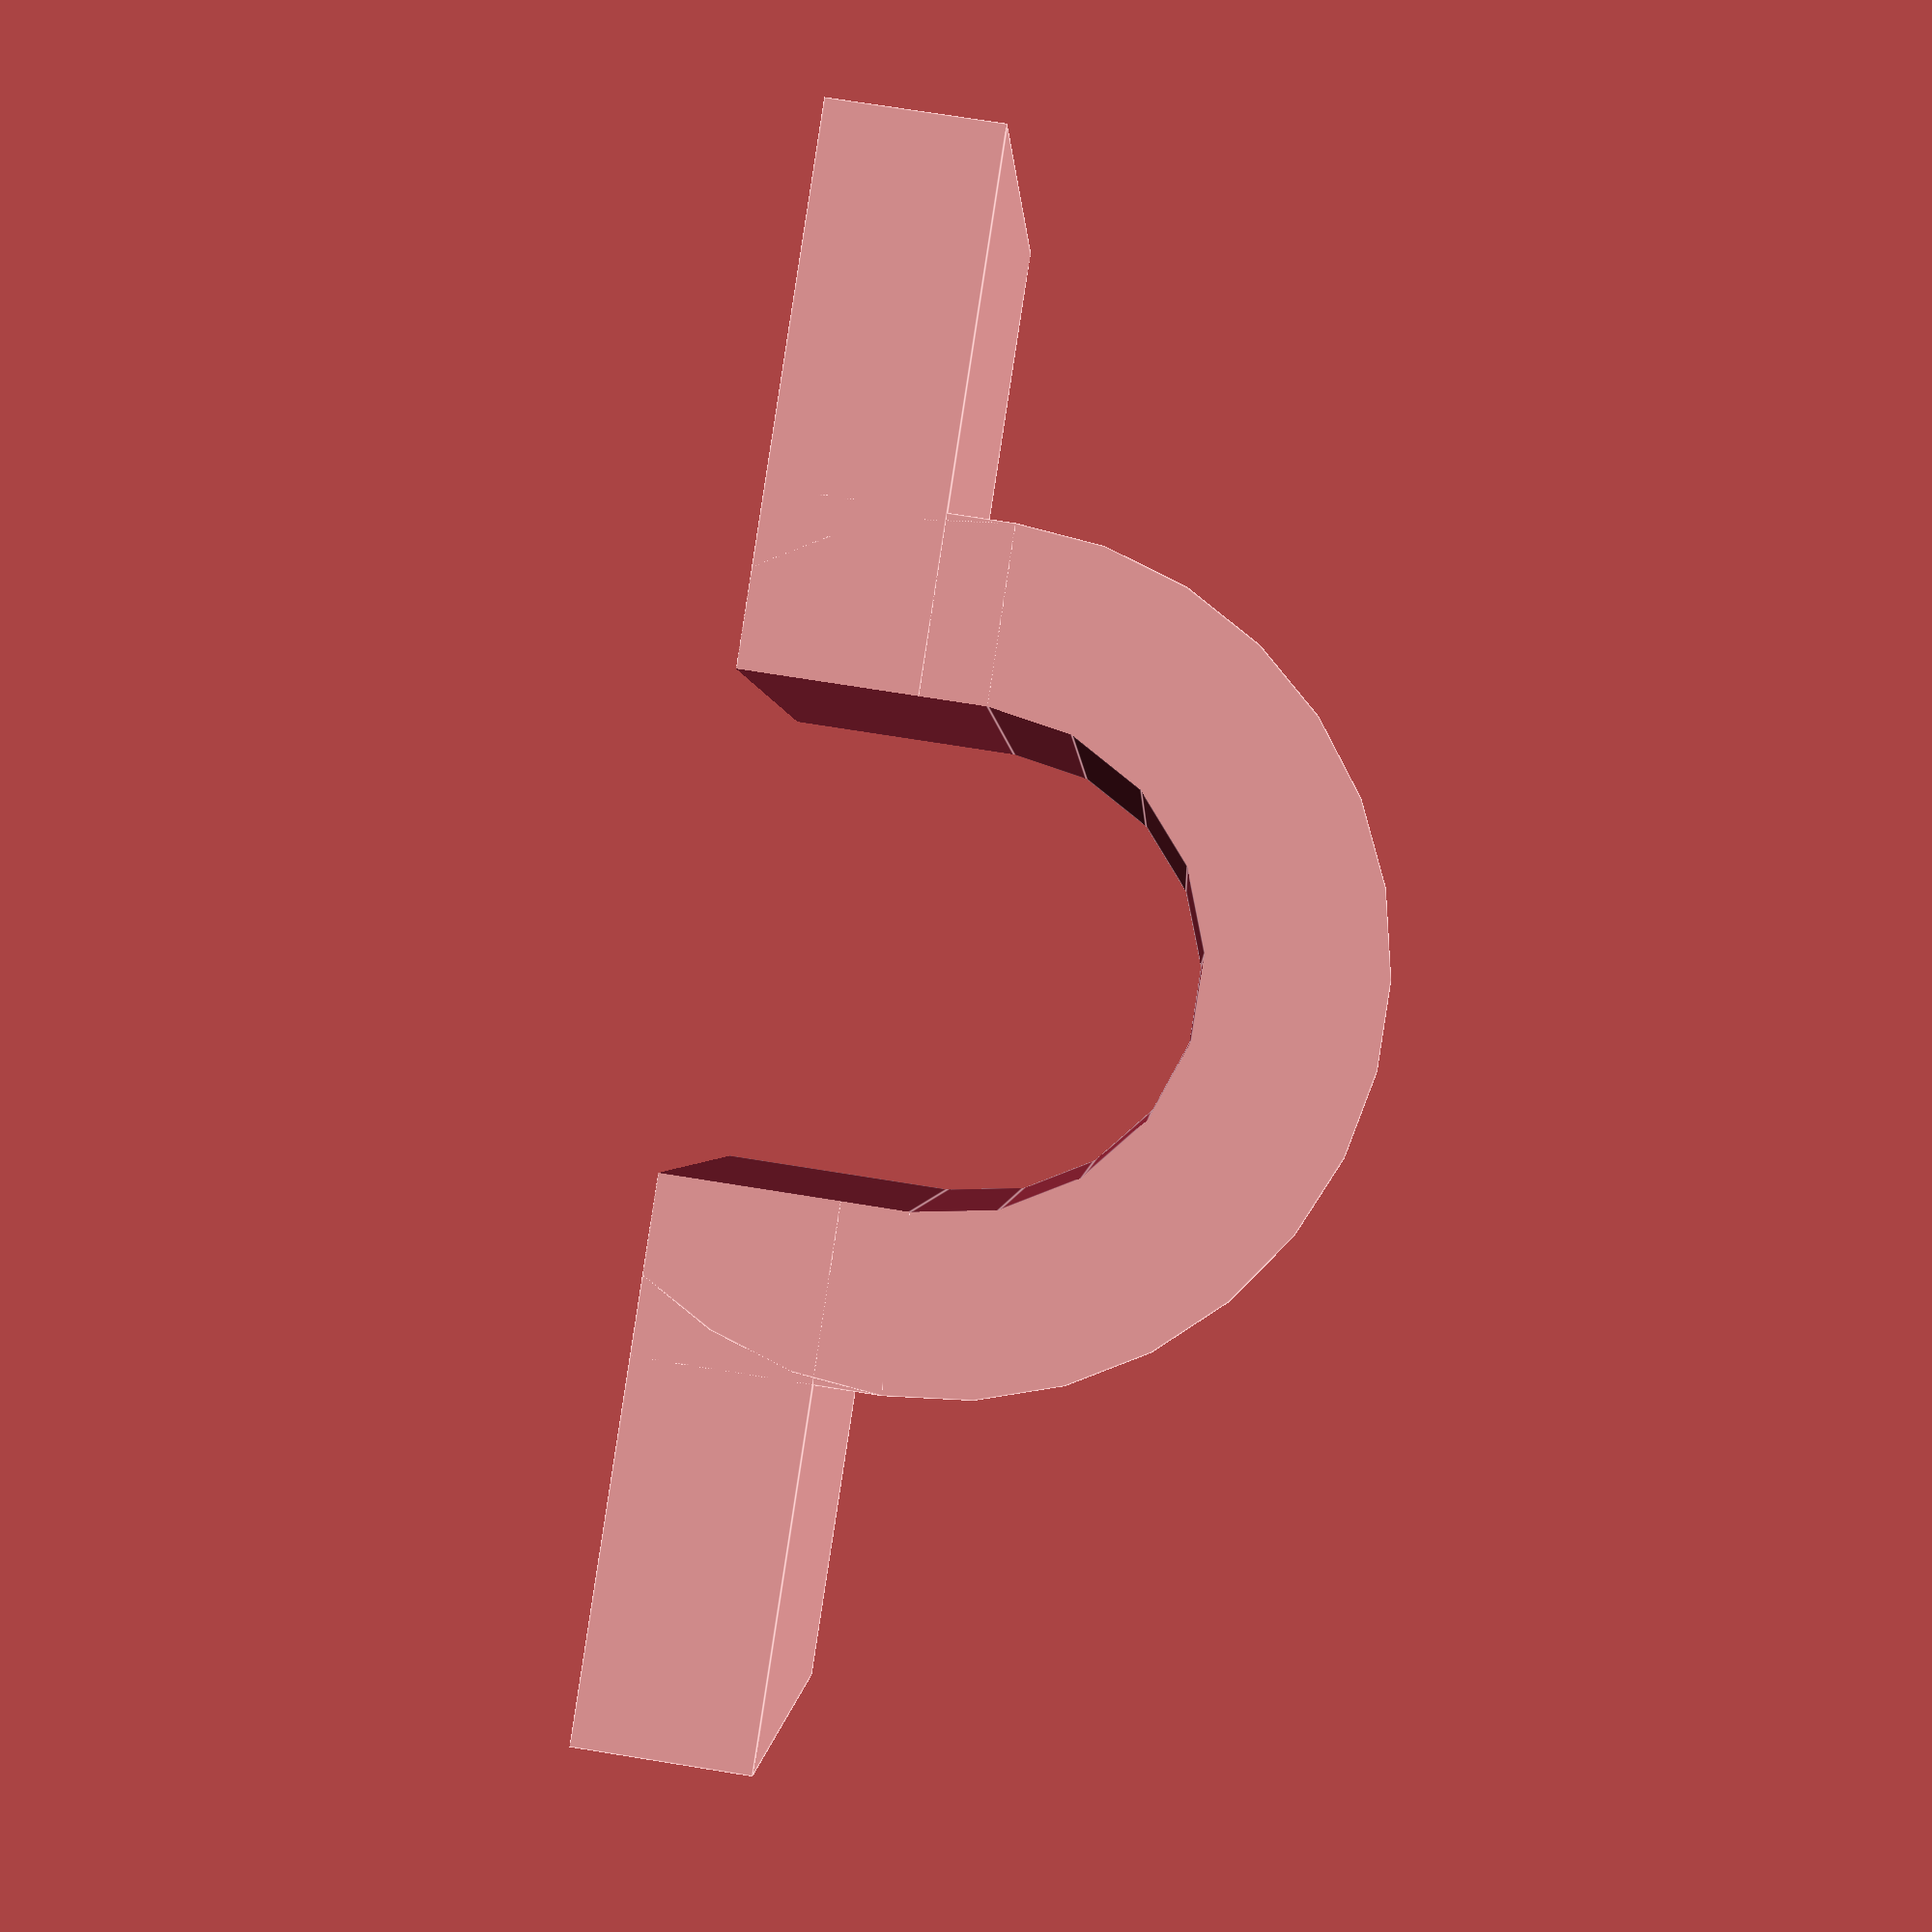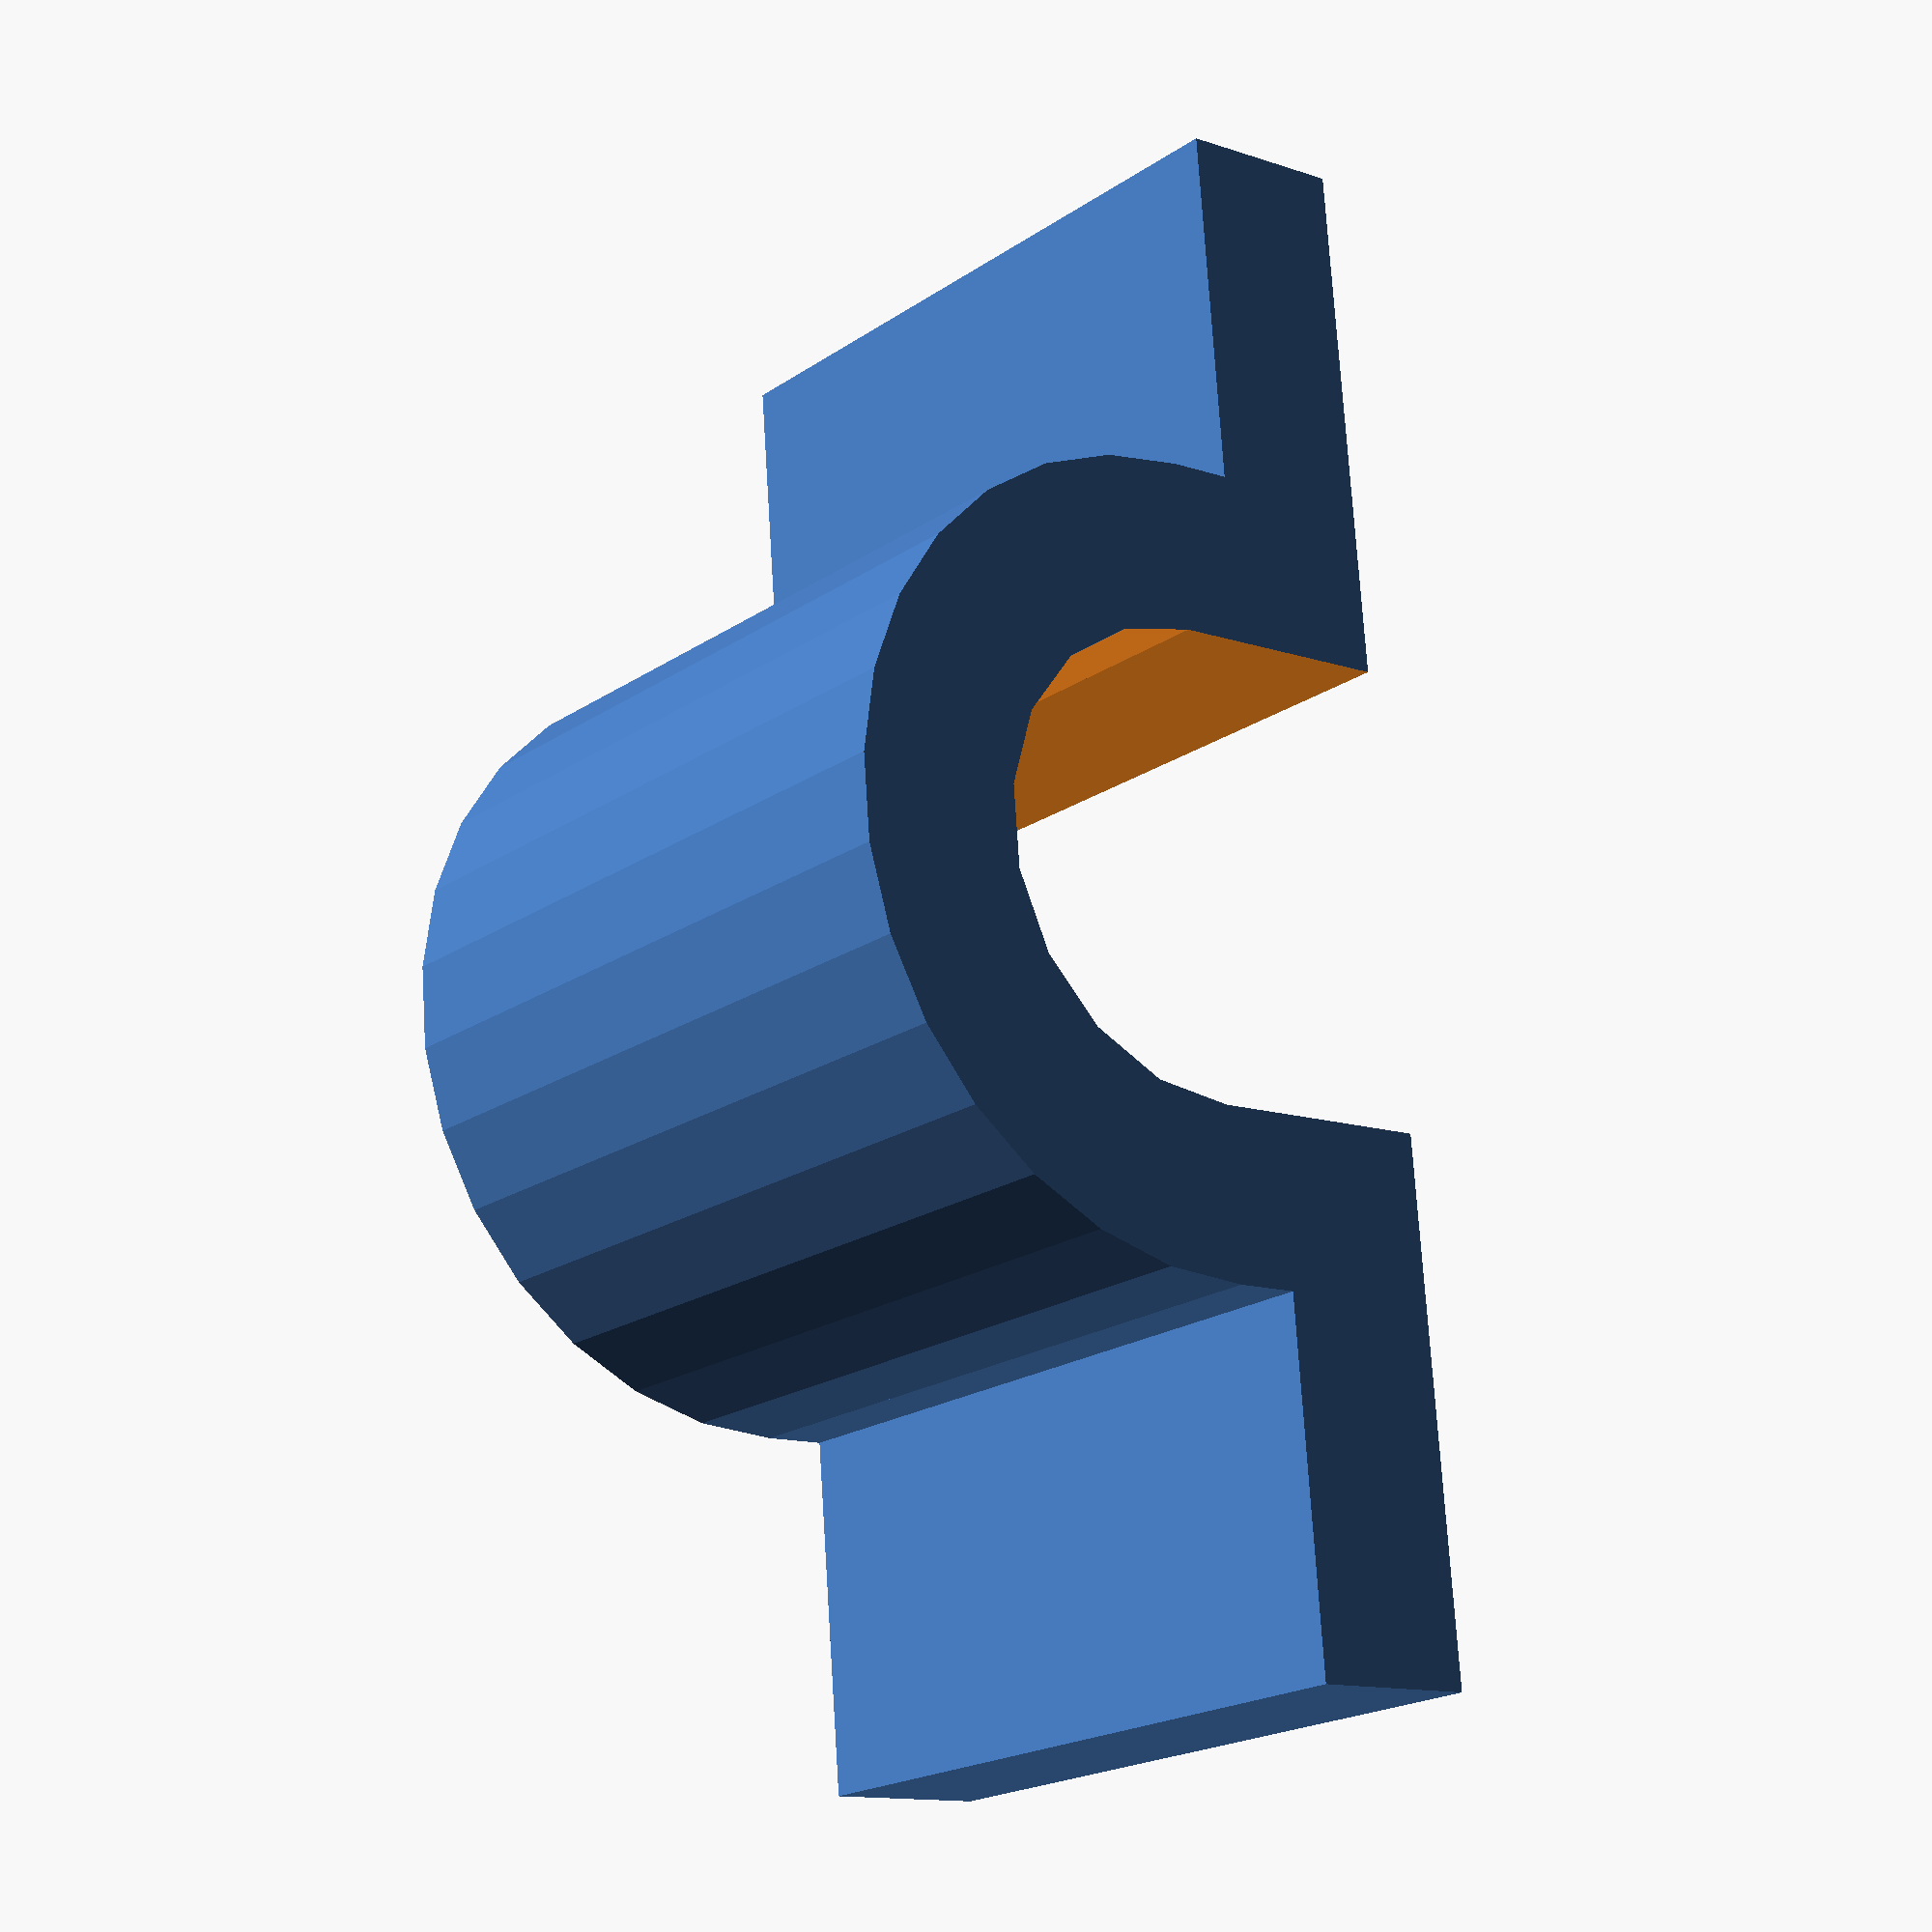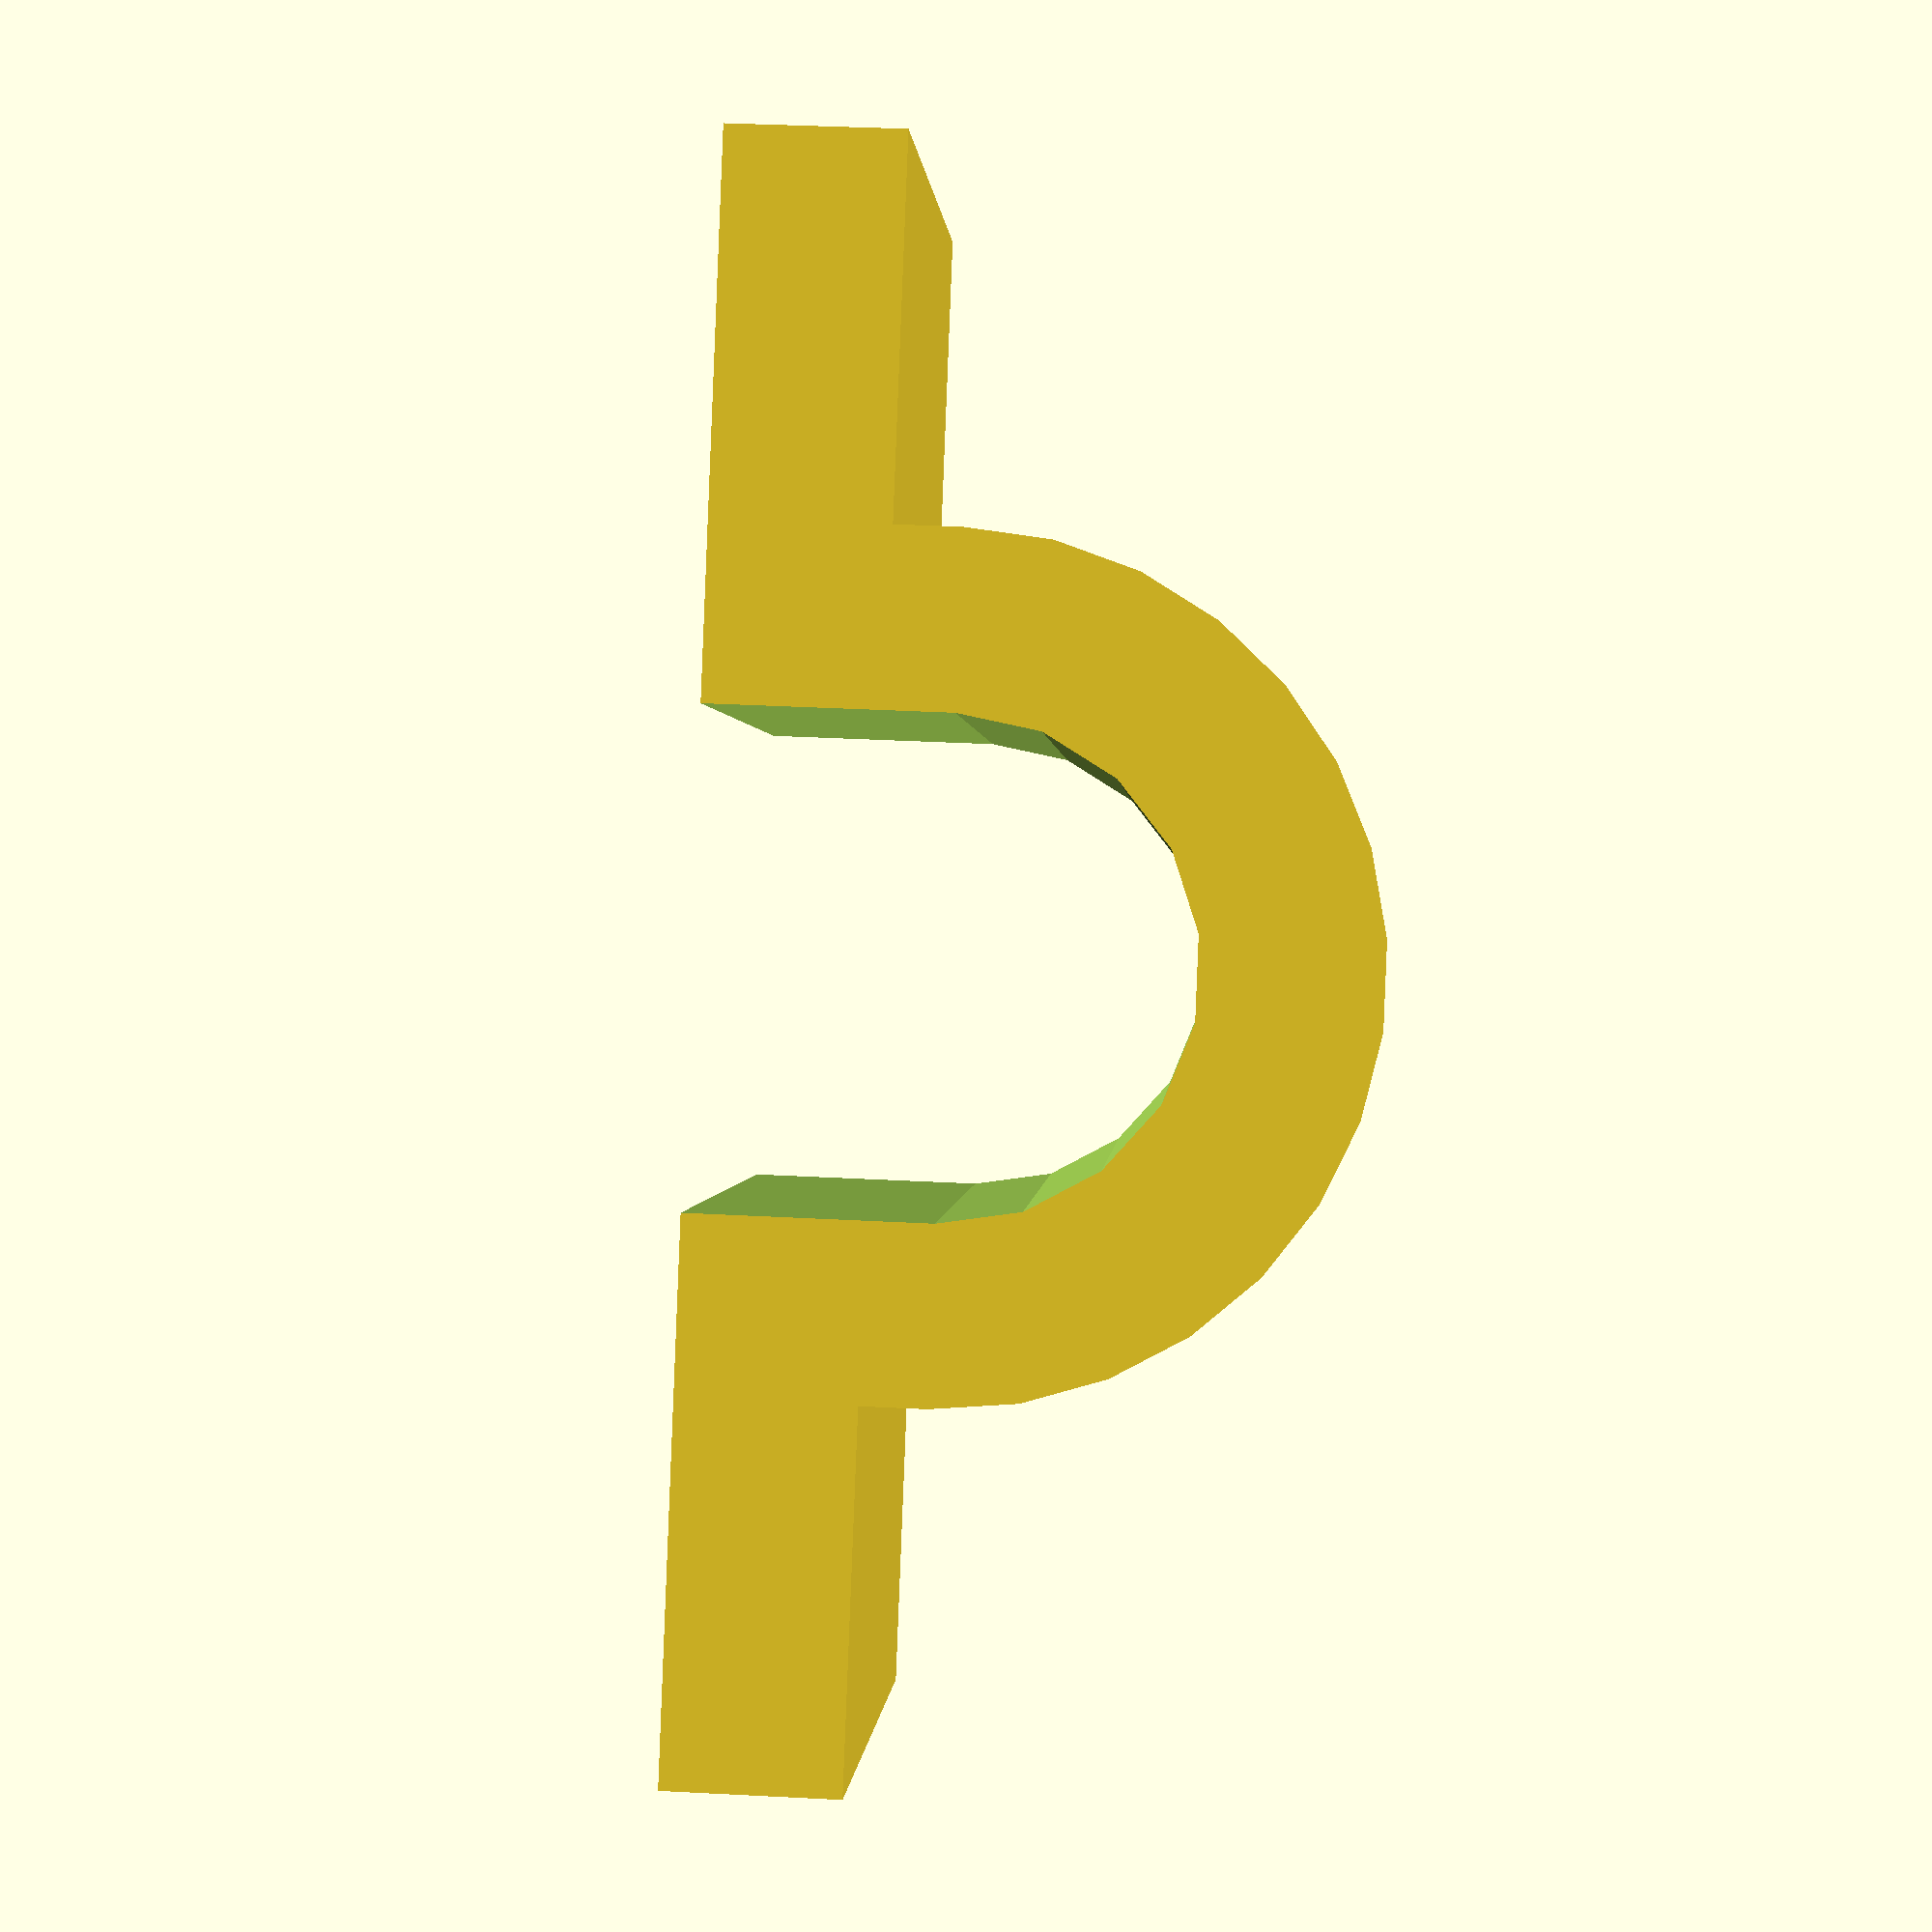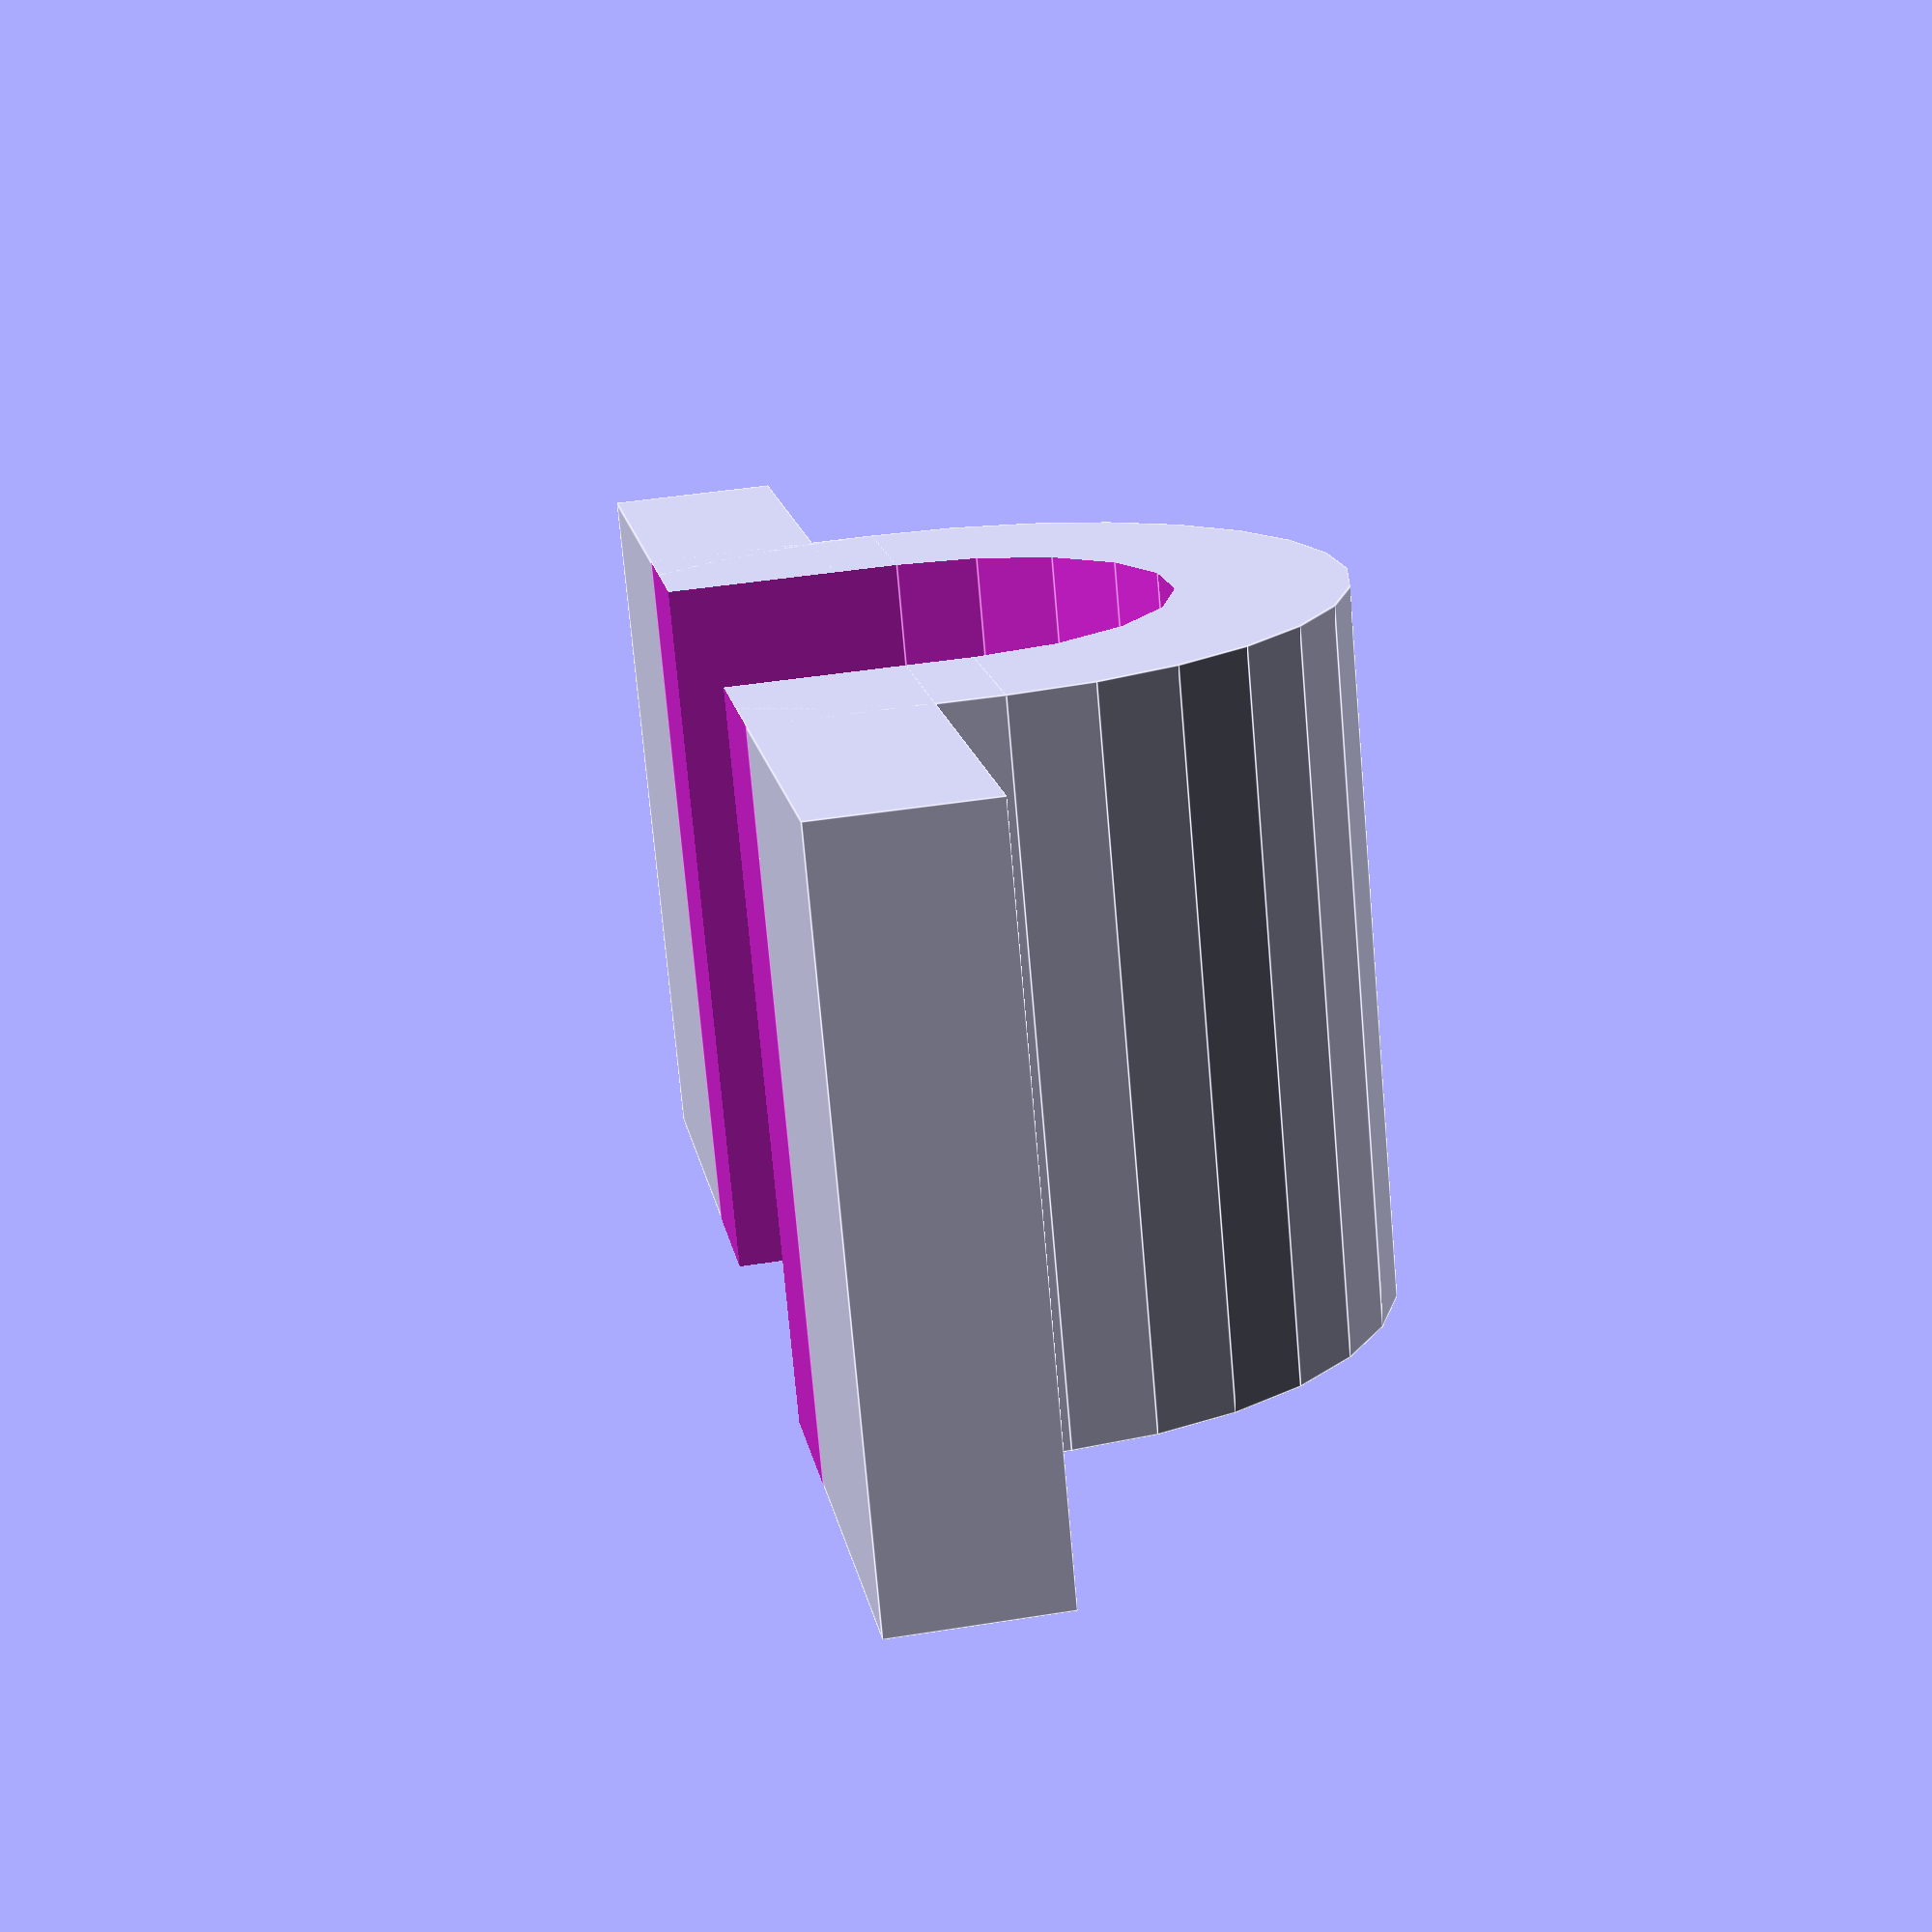
<openscad>
smidge = 0.5;

module outer_ring(cable_diameter, screw_head_height, width) {
  wall_height = cable_diameter/2;
  outside_diameter = cable_diameter + (2 * screw_head_height);
  translate([0, 0, wall_height]) rotate([-90, 0, 0]) 
    cylinder(d = outside_diameter, h = width);
}

module ring_hole(cable_diameter, screw_head_height, width) {
  wall_height = cable_diameter/2;
  translate([0, -smidge, wall_height]) rotate([-90, 0, 0]) 
    cylinder(d = cable_diameter, h = 2*smidge + width);
}

module entire_ring(cable_diameter, screw_head_height, width) {
  difference() {
    outer_ring(cable_diameter, screw_head_height, width);
    inner_ring(cable_diameter, screw_head_height, width);
  }
}

module open_bottom_of_ring(cable_diameter, screw_head_height, width) {
  translate([-cable_diameter/2 - screw_head_height, -smidge, -(smidge + screw_head_height)]) 
    cube([cable_diameter + 2 * screw_head_height, 2*smidge + width, smidge + screw_head_height]);
}

module straight_sides(cable_diameter, screw_head_height, width) {
  translate([-cable_diameter/2 - screw_head_height, 0, 0]) 
    cube([cable_diameter + 2 * screw_head_height, width, cable_diameter/2]);
}

module straight_hole(cable_diameter, width) {
  translate([-cable_diameter/2, -smidge, -1]) 
    cube([cable_diameter, 2*smidge + width, cable_diameter/2 + 1]);
}

module base(cable_diameter, screw_head_height, screw_head_diameter, width) {
  translate([-(4 * screw_head_height + cable_diameter + screw_head_diameter)/2, 0, 0]) 
    cube([4 * screw_head_height + cable_diameter + screw_head_diameter, width, screw_head_height]);
}

module u_bracket(cable_diameter, screw_head_height, screw_head_diameter) {
  width = screw_head_diameter + 2 * screw_head_height;
  difference() {
    union() {
      union() {
        outer_ring(cable_diameter, screw_head_height, width);
        straight_sides(cable_diameter, screw_head_height, width);
      }
      base(cable_diameter, screw_head_height, screw_head_diameter, width);
    }
    union() {
      ring_hole(cable_diameter, screw_head_height, width);
      straight_hole(cable_diameter, width);
    }
    open_bottom_of_ring(cable_diameter, screw_head_height, width);
  }
}

u_bracket(cable_diameter = 11, screw_head_height = 4, screw_head_diameter = 9);

</openscad>
<views>
elev=286.7 azim=164.1 roll=279.1 proj=p view=edges
elev=12.5 azim=84.3 roll=51.2 proj=p view=solid
elev=142.9 azim=306.7 roll=266.2 proj=p view=wireframe
elev=316.8 azim=207.5 roll=259.2 proj=p view=edges
</views>
